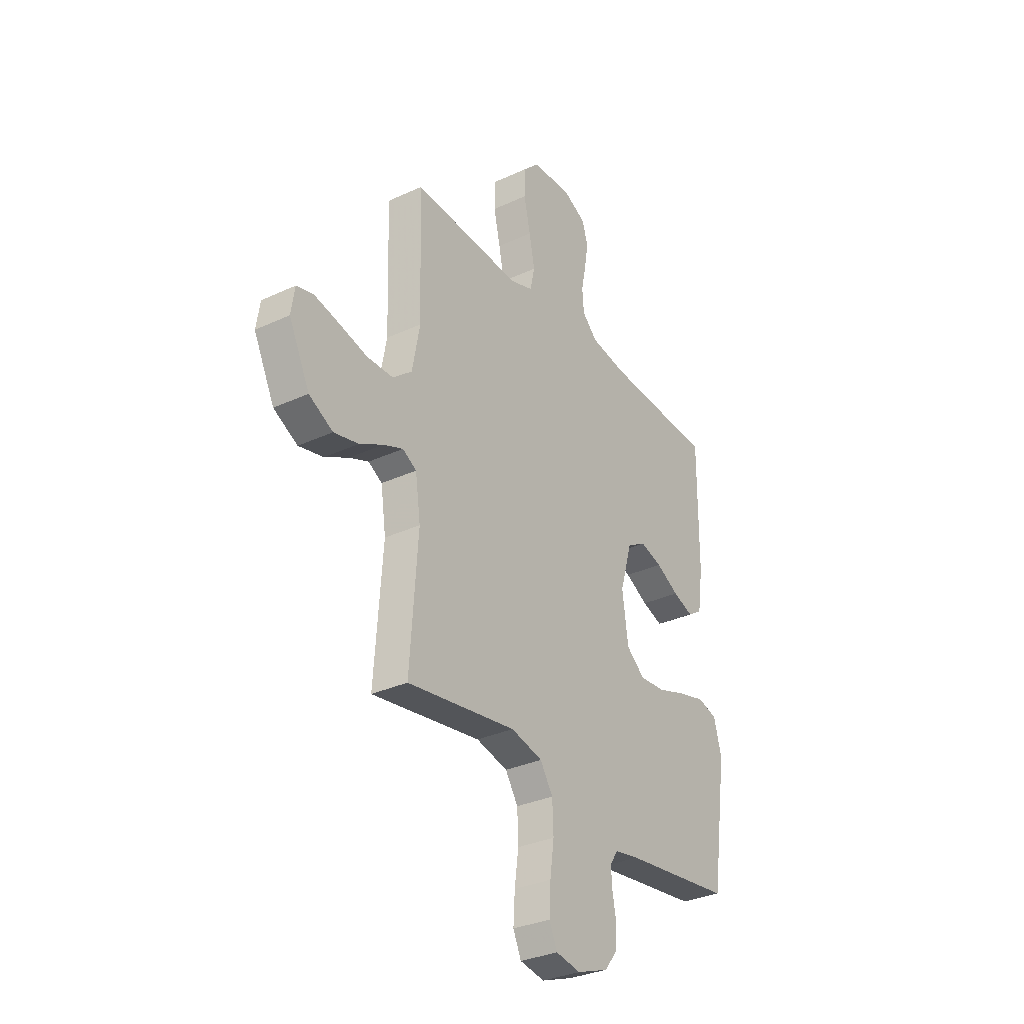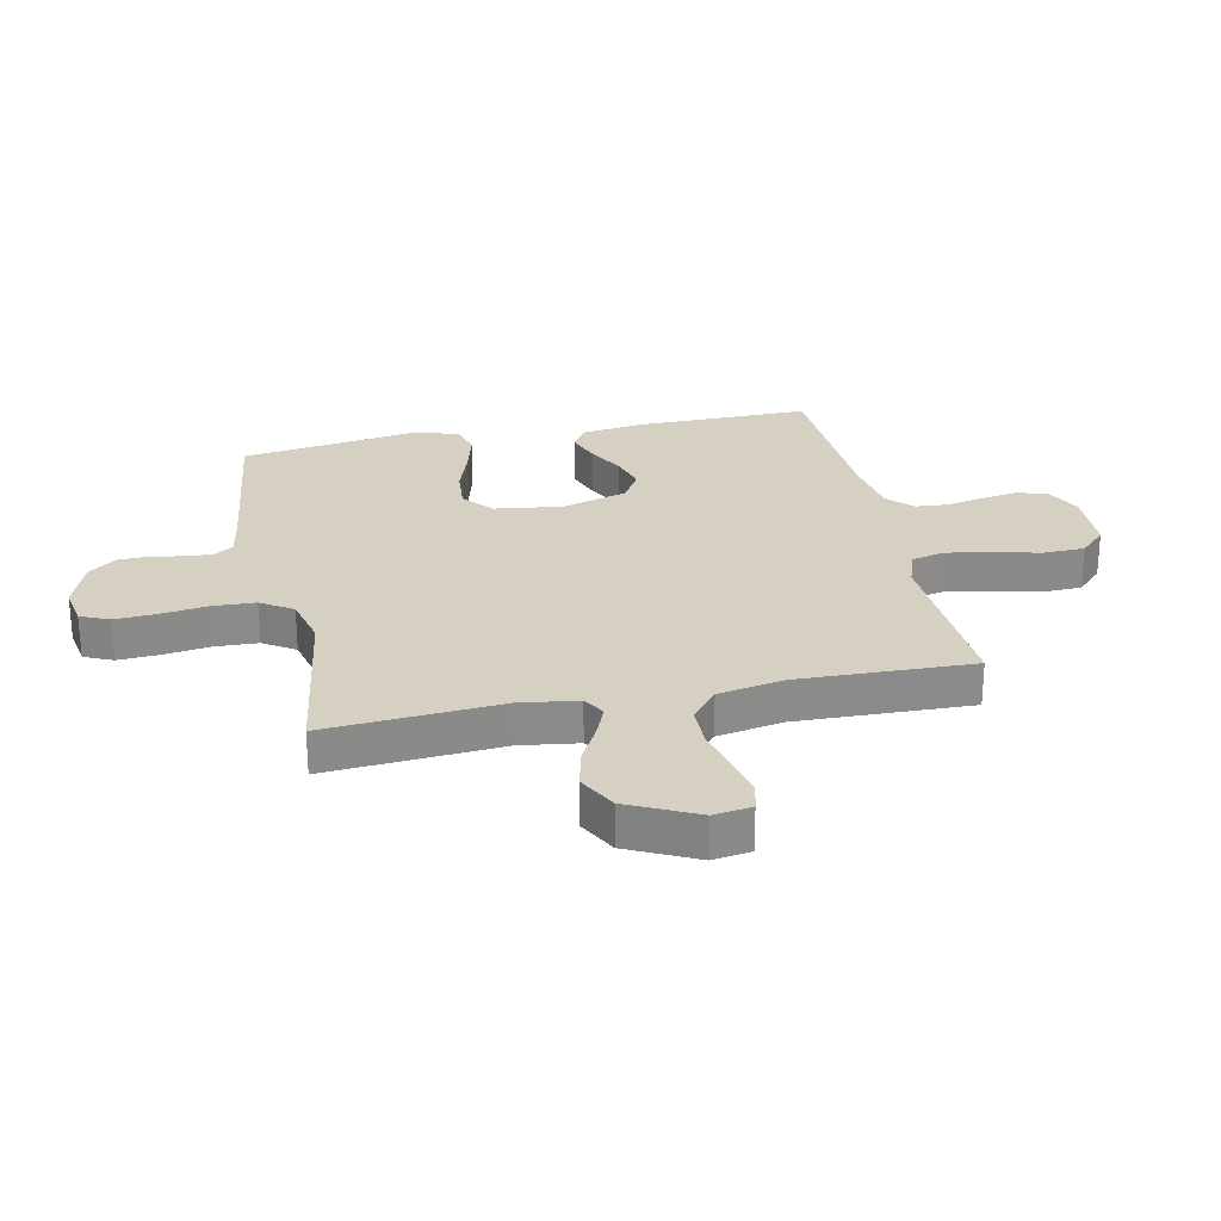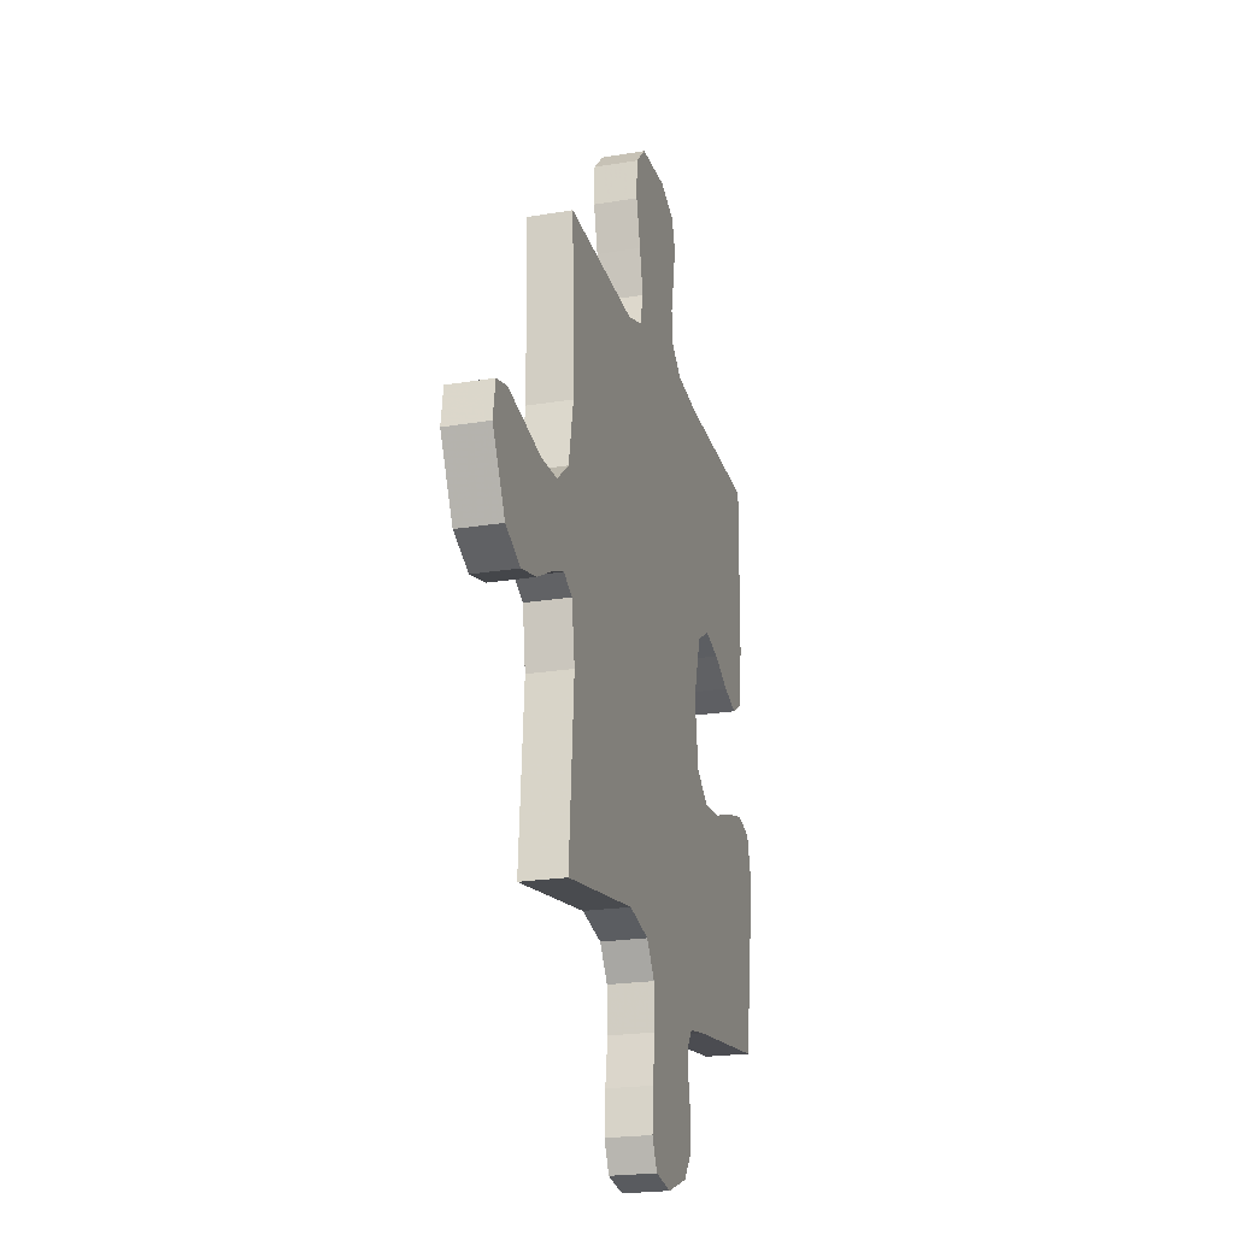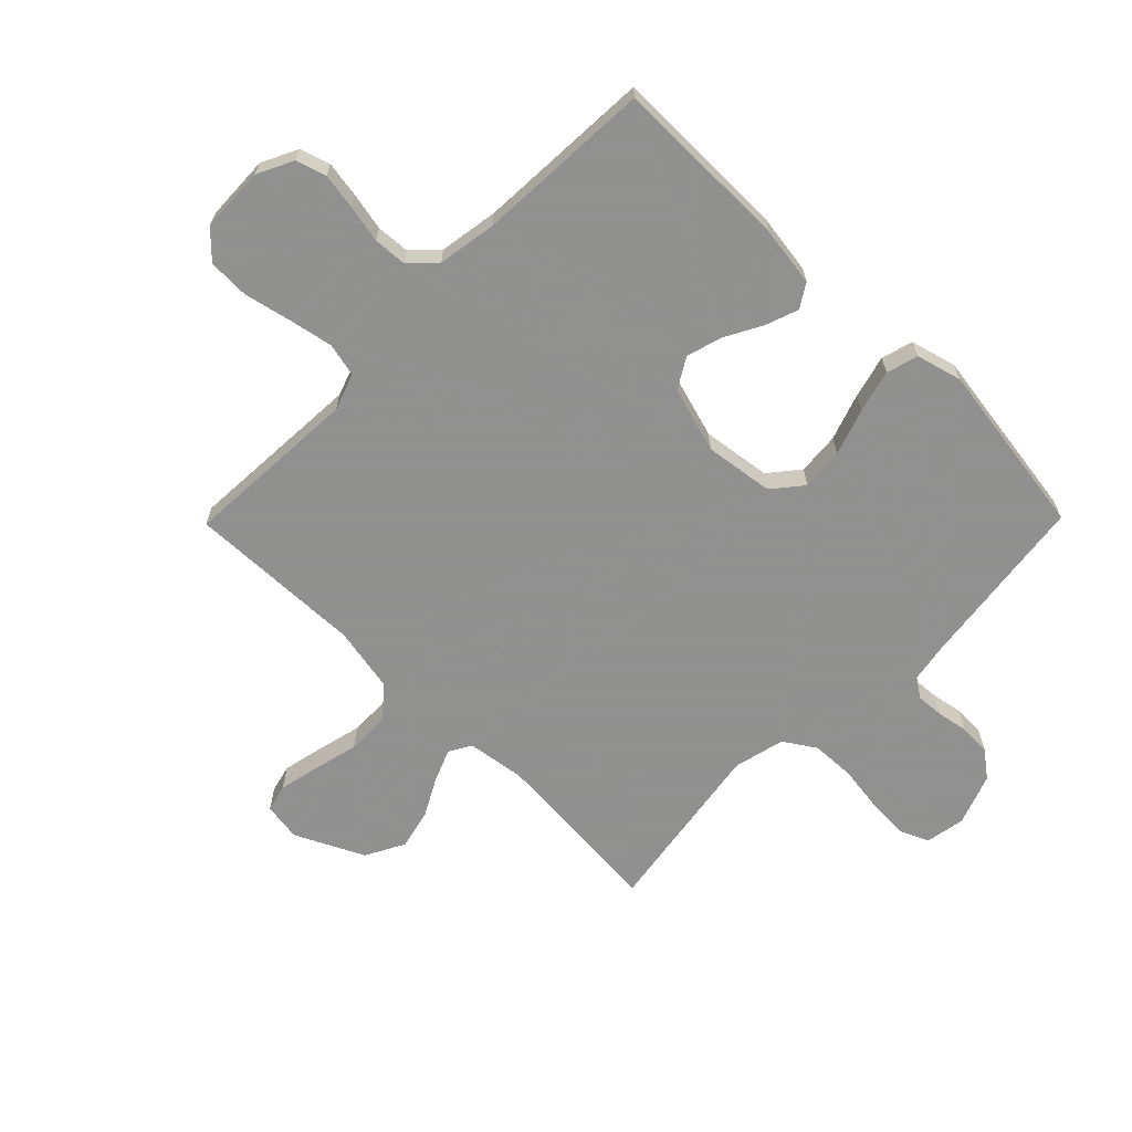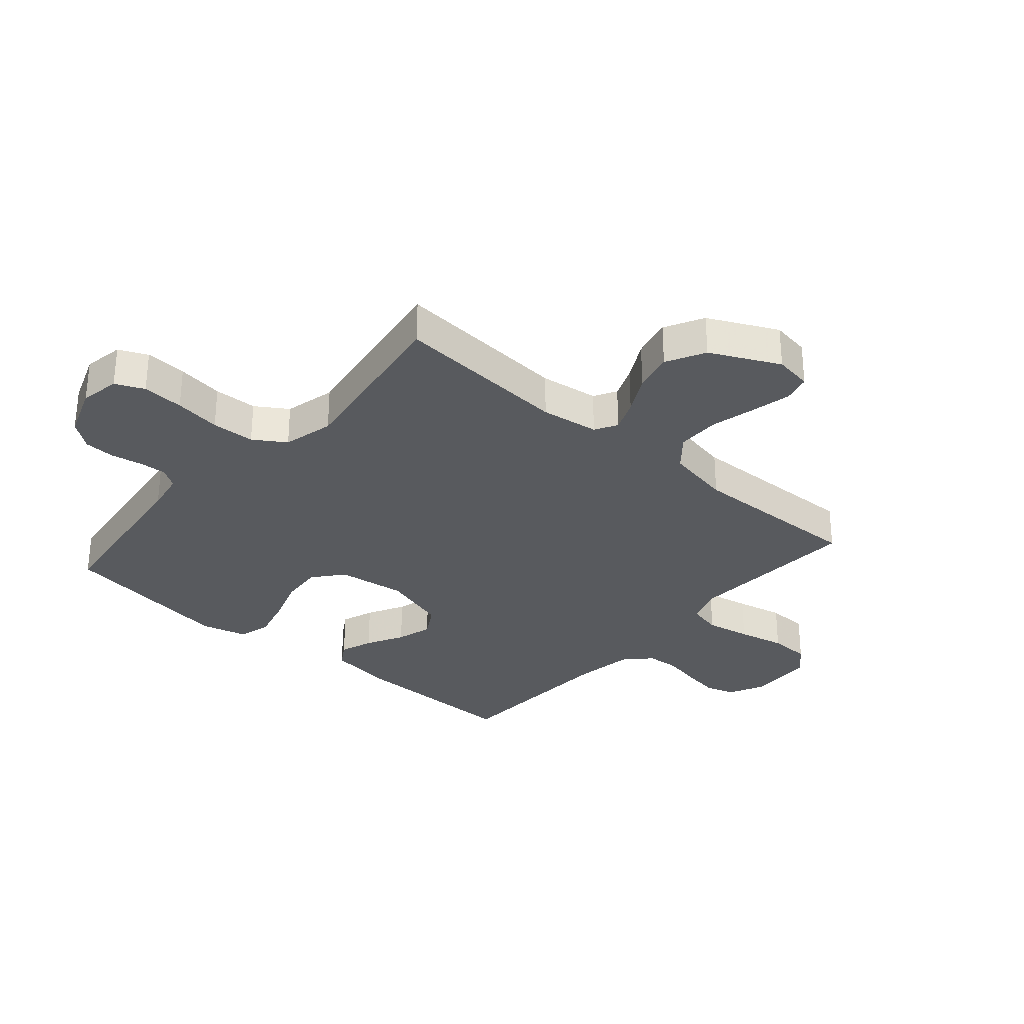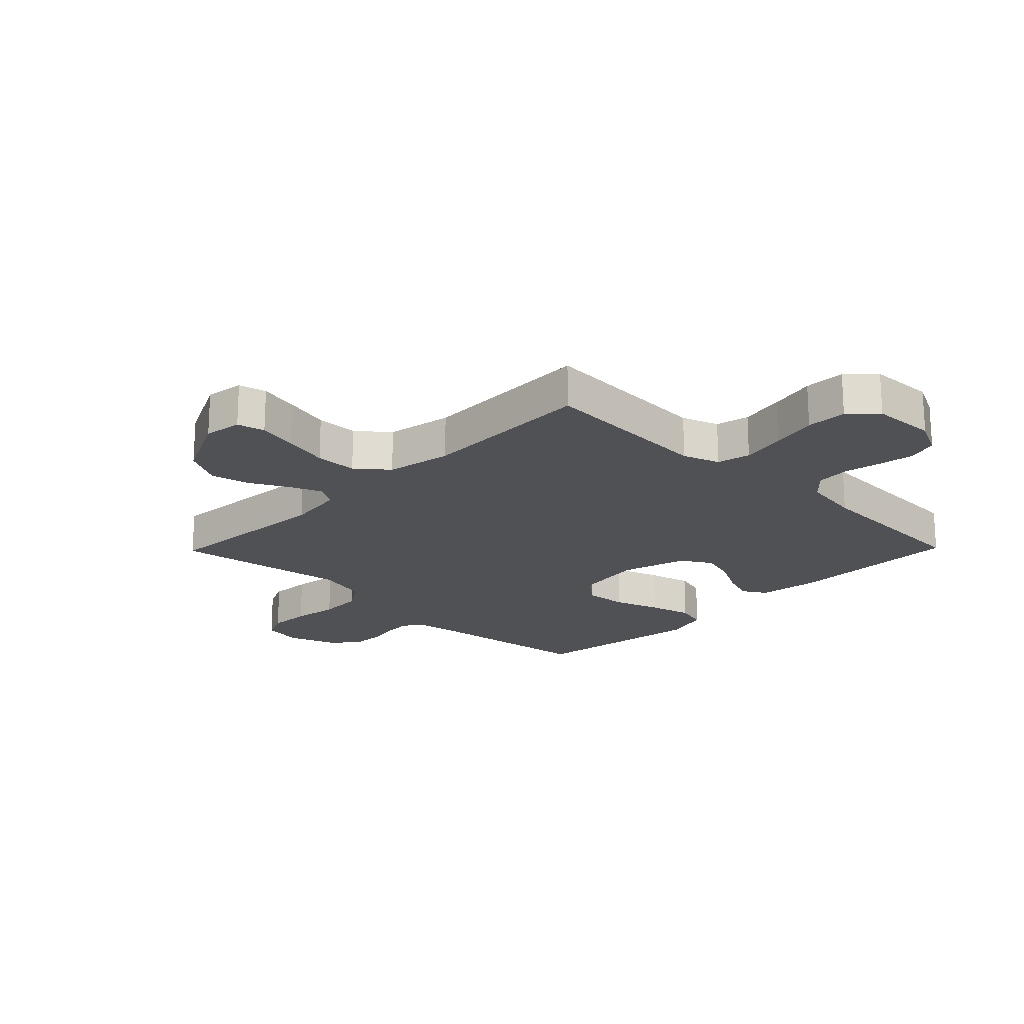
<metadata>
{"format":"obj","ext":"obj","renderer":"f3d","projection":"perspective","resolution":1024,"background":"white","views":[{"elev":-32.1,"azim":-56.9,"up":"+Z"},{"elev":26.5,"azim":-101.9,"up":"+Y"},{"elev":-22.5,"azim":-74.0,"up":"+Z"},{"elev":-65.8,"azim":45.5,"up":"+Y"},{"elev":-31.1,"azim":-131.0,"up":"+Y"},{"elev":-20.0,"azim":-44.3,"up":"+Y"}]}
</metadata>
<code>
v -0.5 0.07 -0.5
v -0.478 0.07 -0.2
v -0.492 0.07 -0.101
v -0.53 0.07 -0.079
v -0.584 0.07 -0.101
v -0.649 0.07 -0.136
v -0.717 0.07 -0.152
v -0.783 0.07 -0.117
v -0.84 0.07 0
v -0.83 0.07 0.065
v -0.783 0.07 0.077
v -0.715 0.07 0.062
v -0.637 0.07 0.043
v -0.565 0.07 0.044
v -0.512 0.07 0.088
v -0.491 0.07 0.2
v -0.5 0.07 0.5
v -0.2 0.07 0.483
v -0.137 0.07 0.505
v -0.124 0.07 0.562
v -0.139 0.07 0.638
v -0.157 0.07 0.718
v -0.155 0.07 0.788
v -0.111 0.07 0.832
v 0 0.07 0.836
v 0.061 0.07 0.806
v 0.077 0.07 0.755
v 0.067 0.07 0.693
v 0.054 0.07 0.629
v 0.058 0.07 0.572
v 0.1 0.07 0.531
v 0.2 0.07 0.515
v 0.5 0.07 0.5
v 0.498 0.07 0.2
v 0.483 0.07 0.096
v 0.443 0.07 0.071
v 0.387 0.07 0.091
v 0.324 0.07 0.125
v 0.263 0.07 0.143
v 0.211 0.07 0.112
v 0.178 0.07 0
v 0.194 0.07 -0.117
v 0.245 0.07 -0.159
v 0.317 0.07 -0.153
v 0.396 0.07 -0.126
v 0.469 0.07 -0.107
v 0.523 0.07 -0.122
v 0.544 0.07 -0.2
v 0.5 0.07 -0.5
v 0.2 0.07 -0.538
v 0.133 0.07 -0.55
v 0.111 0.07 -0.583
v 0.114 0.07 -0.63
v 0.124 0.07 -0.683
v 0.122 0.07 -0.736
v 0.087 0.07 -0.782
v 0 0.07 -0.814
v -0.068 0.07 -0.802
v -0.09 0.07 -0.753
v -0.086 0.07 -0.682
v -0.075 0.07 -0.603
v -0.078 0.07 -0.529
v -0.113 0.07 -0.475
v -0.2 0.07 -0.454
v -0.5 0 -0.5
v -0.478 0 -0.2
v -0.492 0 -0.101
v -0.53 0 -0.079
v -0.584 0 -0.101
v -0.649 0 -0.136
v -0.717 0 -0.152
v -0.783 0 -0.117
v -0.84 0 0
v -0.83 0 0.065
v -0.783 0 0.077
v -0.715 0 0.062
v -0.637 0 0.043
v -0.565 0 0.044
v -0.512 0 0.088
v -0.491 0 0.2
v -0.5 0 0.5
v -0.2 0 0.483
v -0.137 0 0.505
v -0.124 0 0.562
v -0.139 0 0.638
v -0.157 0 0.718
v -0.155 0 0.788
v -0.111 0 0.832
v 0 0 0.836
v 0.061 0 0.806
v 0.077 0 0.755
v 0.067 0 0.693
v 0.054 0 0.629
v 0.058 0 0.572
v 0.1 0 0.531
v 0.2 0 0.515
v 0.5 0 0.5
v 0.498 0 0.2
v 0.483 0 0.096
v 0.443 0 0.071
v 0.387 0 0.091
v 0.324 0 0.125
v 0.263 0 0.143
v 0.211 0 0.112
v 0.178 0 0
v 0.194 0 -0.117
v 0.245 0 -0.159
v 0.317 0 -0.153
v 0.396 0 -0.126
v 0.469 0 -0.107
v 0.523 0 -0.122
v 0.544 0 -0.2
v 0.5 0 -0.5
v 0.2 0 -0.538
v 0.133 0 -0.55
v 0.111 0 -0.583
v 0.114 0 -0.63
v 0.124 0 -0.683
v 0.122 0 -0.736
v 0.087 0 -0.782
v 0 0 -0.814
v -0.068 0 -0.802
v -0.09 0 -0.753
v -0.086 0 -0.682
v -0.075 0 -0.603
v -0.078 0 -0.529
v -0.113 0 -0.475
v -0.2 0 -0.454
f 59 60 61
f 58 59 61
f 57 58 61
f 56 57 61
f 55 56 61
f 54 55 61
f 53 54 61
f 52 53 61 62
f 51 52 62 63
f 48 49 50
f 47 48 50
f 46 47 50
f 45 46 50
f 44 45 50
f 50 51 63
f 44 50 63
f 43 44 63
f 36 37 38
f 35 36 38
f 34 35 38
f 33 34 38
f 32 33 38
f 31 32 38 39
f 30 31 39 40
f 27 28 29
f 26 27 29
f 25 26 29
f 24 25 29
f 23 24 29
f 22 23 29
f 21 22 29
f 20 21 29 30
f 30 40 41
f 20 30 41
f 19 20 41
f 16 17 18
f 19 41 42
f 18 19 42
f 16 18 42
f 15 16 42
f 11 12 13
f 10 11 13
f 9 10 13
f 8 9 13
f 7 8 13
f 6 7 13
f 5 6 13
f 4 5 13 14
f 64 1 2
f 64 2 3
f 63 64 3
f 43 63 3
f 15 42 43
f 14 15 43
f 4 14 43
f 3 4 43
f 125 124 123
f 125 123 122
f 125 122 121
f 125 121 120
f 125 120 119
f 125 119 118
f 125 118 117
f 126 125 117 116
f 127 126 116 115
f 114 113 112
f 114 112 111
f 114 111 110
f 114 110 109
f 114 109 108
f 127 115 114
f 127 114 108
f 127 108 107
f 102 101 100
f 102 100 99
f 102 99 98
f 102 98 97
f 102 97 96
f 103 102 96 95
f 104 103 95 94
f 93 92 91
f 93 91 90
f 93 90 89
f 93 89 88
f 93 88 87
f 93 87 86
f 93 86 85
f 94 93 85 84
f 105 104 94
f 105 94 84
f 105 84 83
f 82 81 80
f 106 105 83
f 106 83 82
f 106 82 80
f 106 80 79
f 77 76 75
f 77 75 74
f 77 74 73
f 77 73 72
f 77 72 71
f 77 71 70
f 77 70 69
f 78 77 69 68
f 66 65 128
f 67 66 128
f 67 128 127
f 67 127 107
f 107 106 79
f 107 79 78
f 107 78 68
f 107 68 67
f 1 65 66 2
f 2 66 67 3
f 3 67 68 4
f 4 68 69 5
f 5 69 70 6
f 6 70 71 7
f 7 71 72 8
f 8 72 73 9
f 9 73 74 10
f 10 74 75 11
f 11 75 76 12
f 12 76 77 13
f 13 77 78 14
f 14 78 79 15
f 15 79 80 16
f 16 80 81 17
f 17 81 82 18
f 18 82 83 19
f 19 83 84 20
f 20 84 85 21
f 21 85 86 22
f 22 86 87 23
f 23 87 88 24
f 24 88 89 25
f 25 89 90 26
f 26 90 91 27
f 27 91 92 28
f 28 92 93 29
f 29 93 94 30
f 30 94 95 31
f 31 95 96 32
f 32 96 97 33
f 33 97 98 34
f 34 98 99 35
f 35 99 100 36
f 36 100 101 37
f 37 101 102 38
f 38 102 103 39
f 39 103 104 40
f 40 104 105 41
f 41 105 106 42
f 42 106 107 43
f 43 107 108 44
f 44 108 109 45
f 45 109 110 46
f 46 110 111 47
f 47 111 112 48
f 48 112 113 49
f 49 113 114 50
f 50 114 115 51
f 51 115 116 52
f 52 116 117 53
f 53 117 118 54
f 54 118 119 55
f 55 119 120 56
f 56 120 121 57
f 57 121 122 58
f 58 122 123 59
f 59 123 124 60
f 60 124 125 61
f 61 125 126 62
f 62 126 127 63
f 63 127 128 64
f 64 128 65 1

</code>
